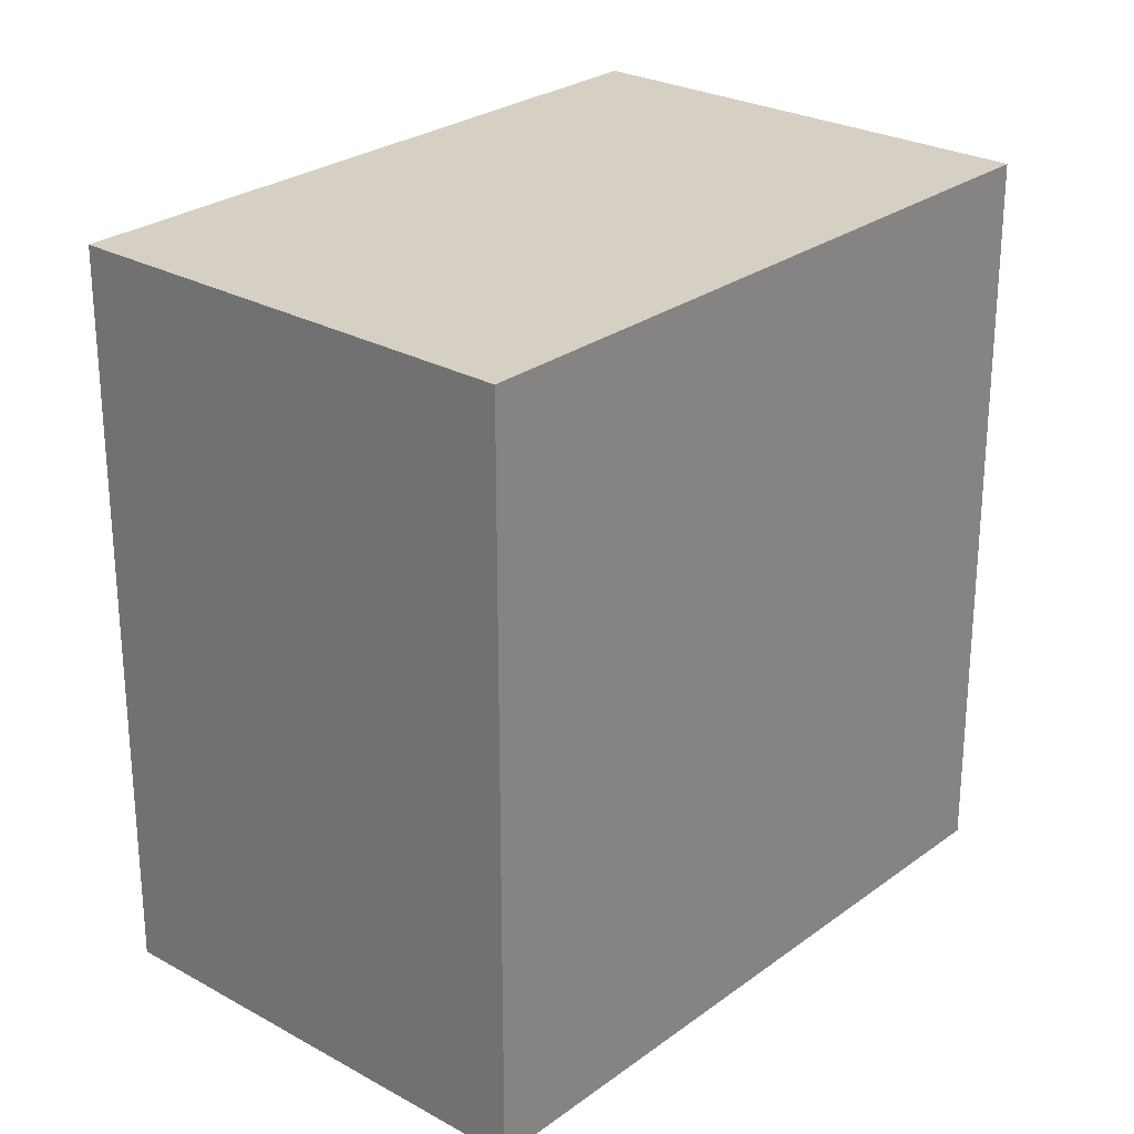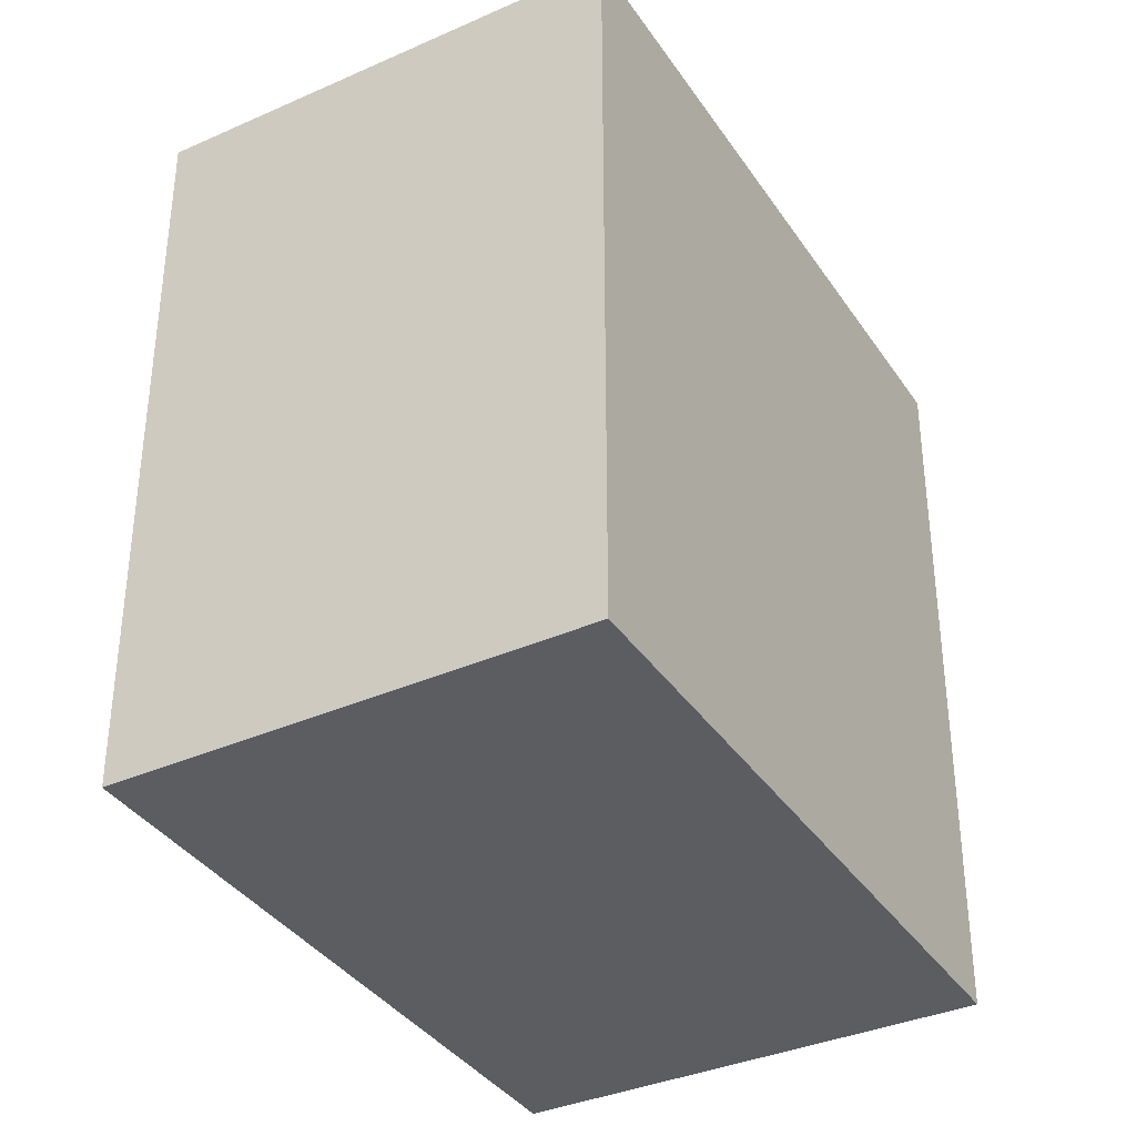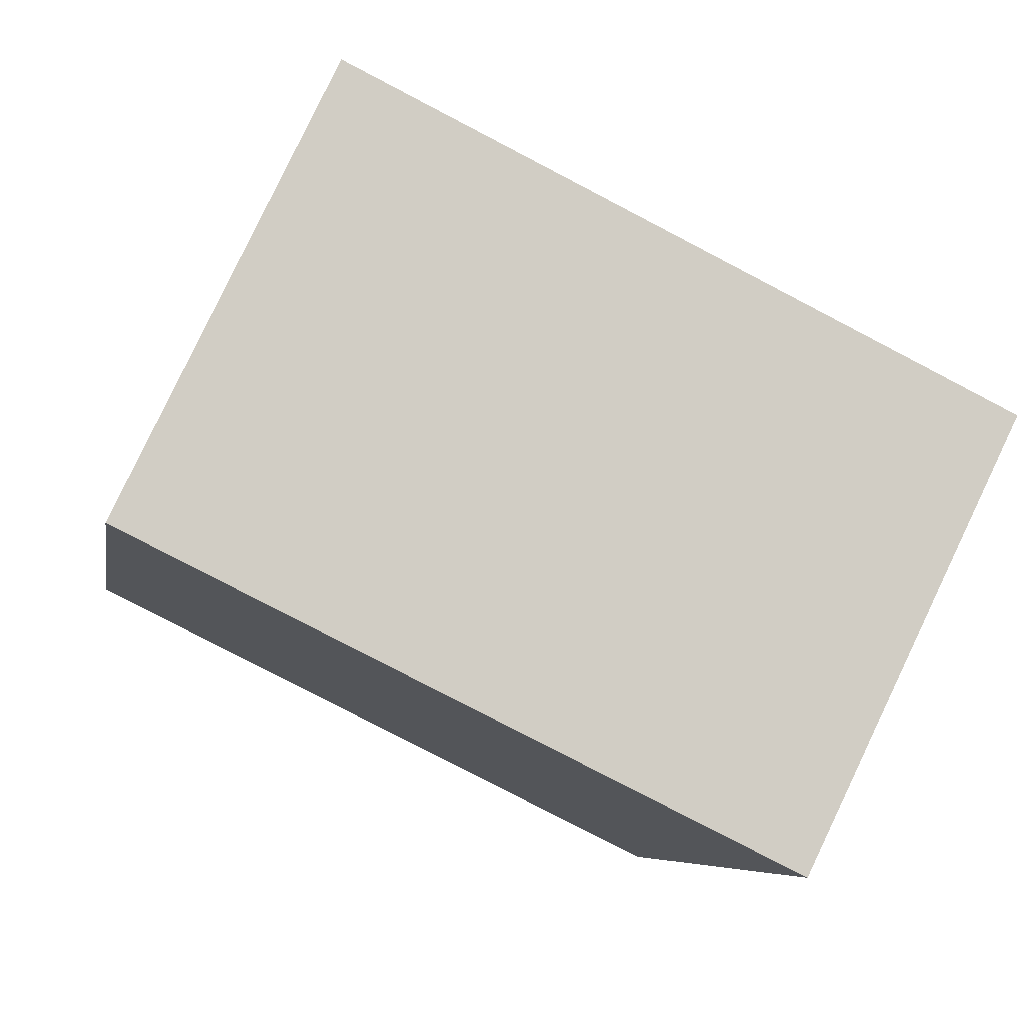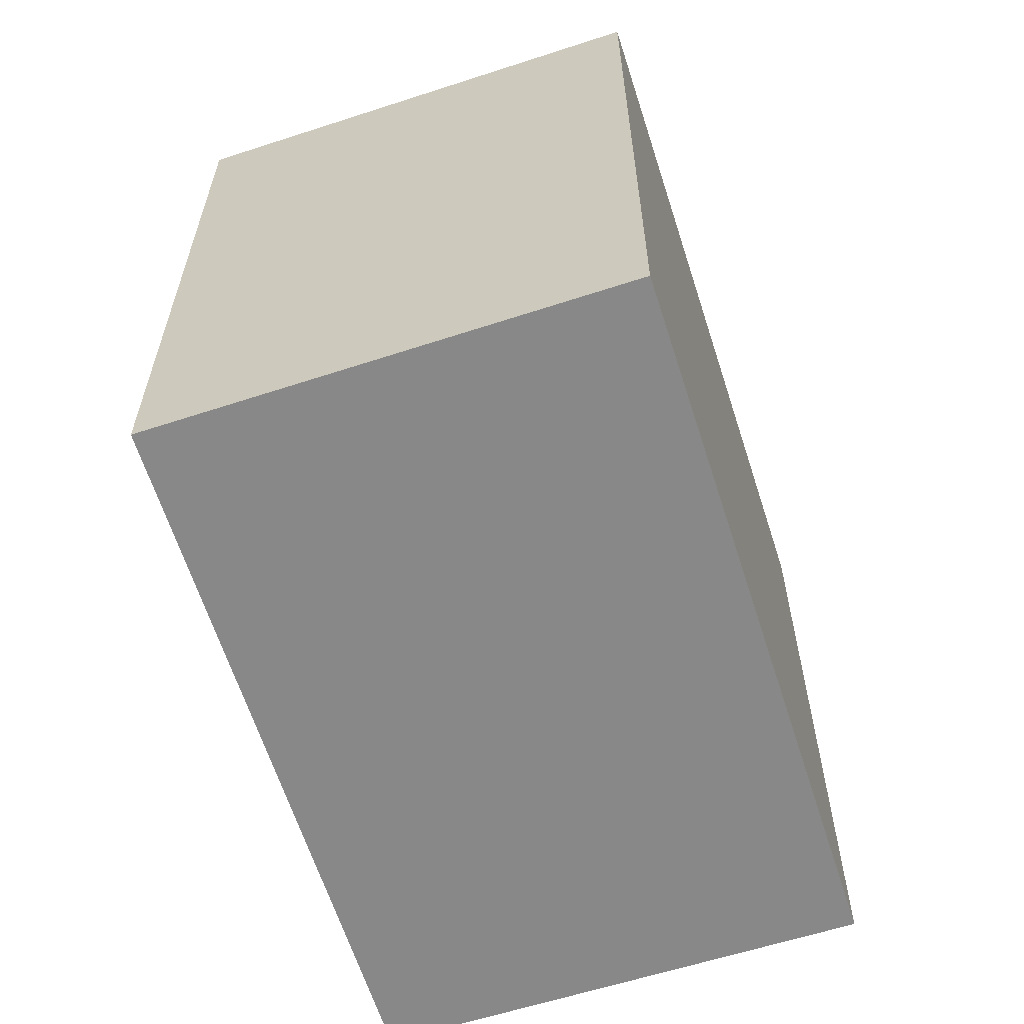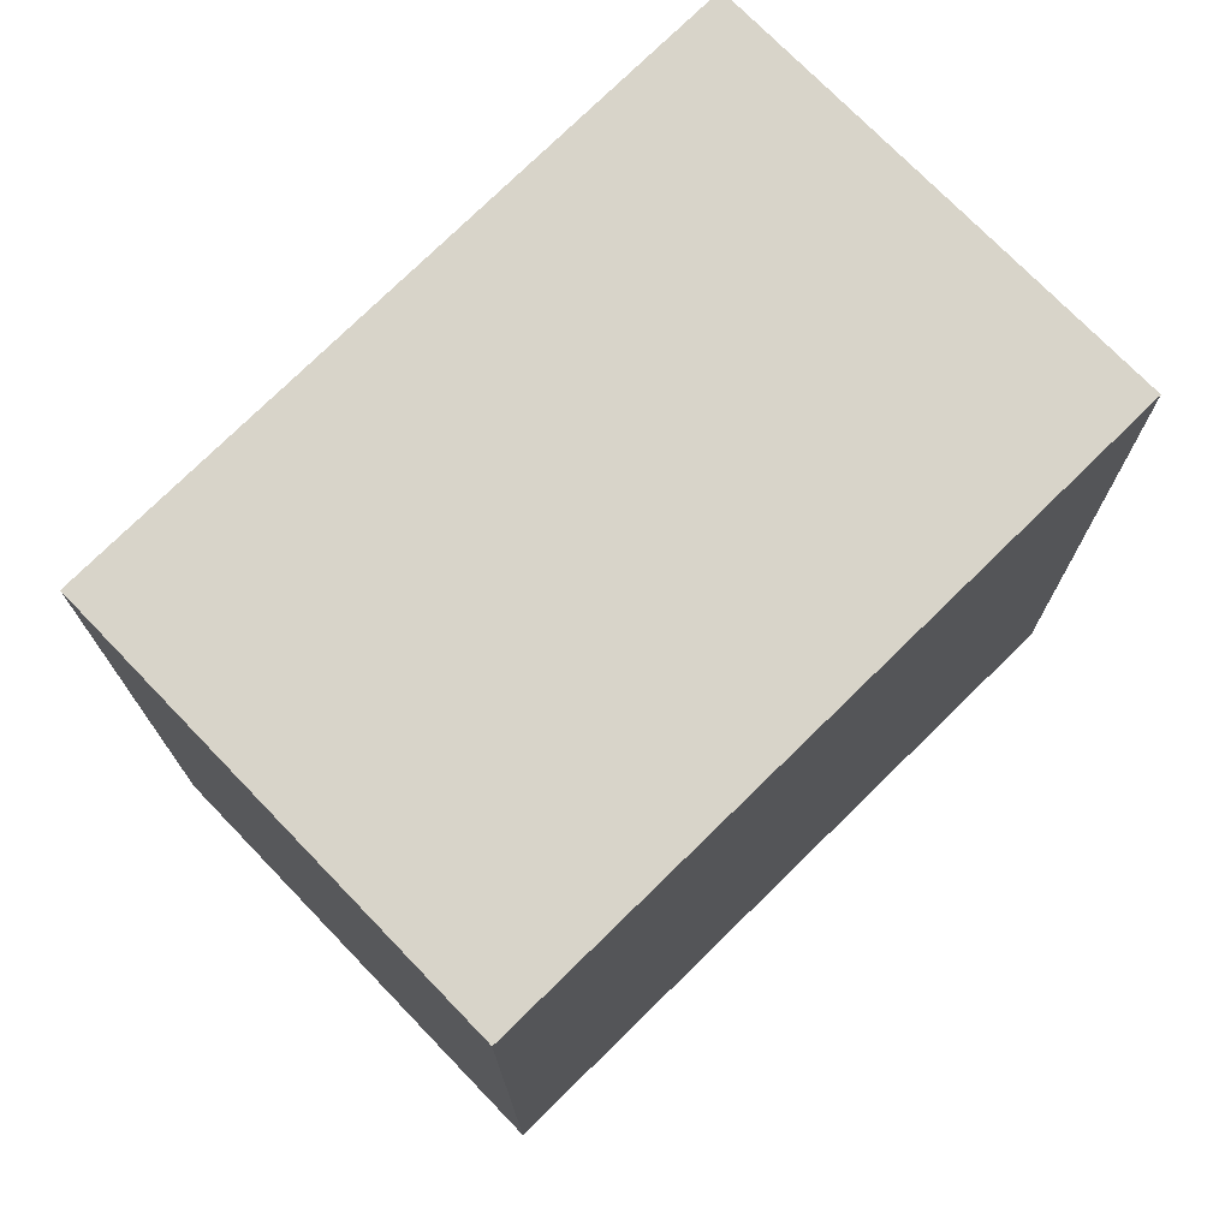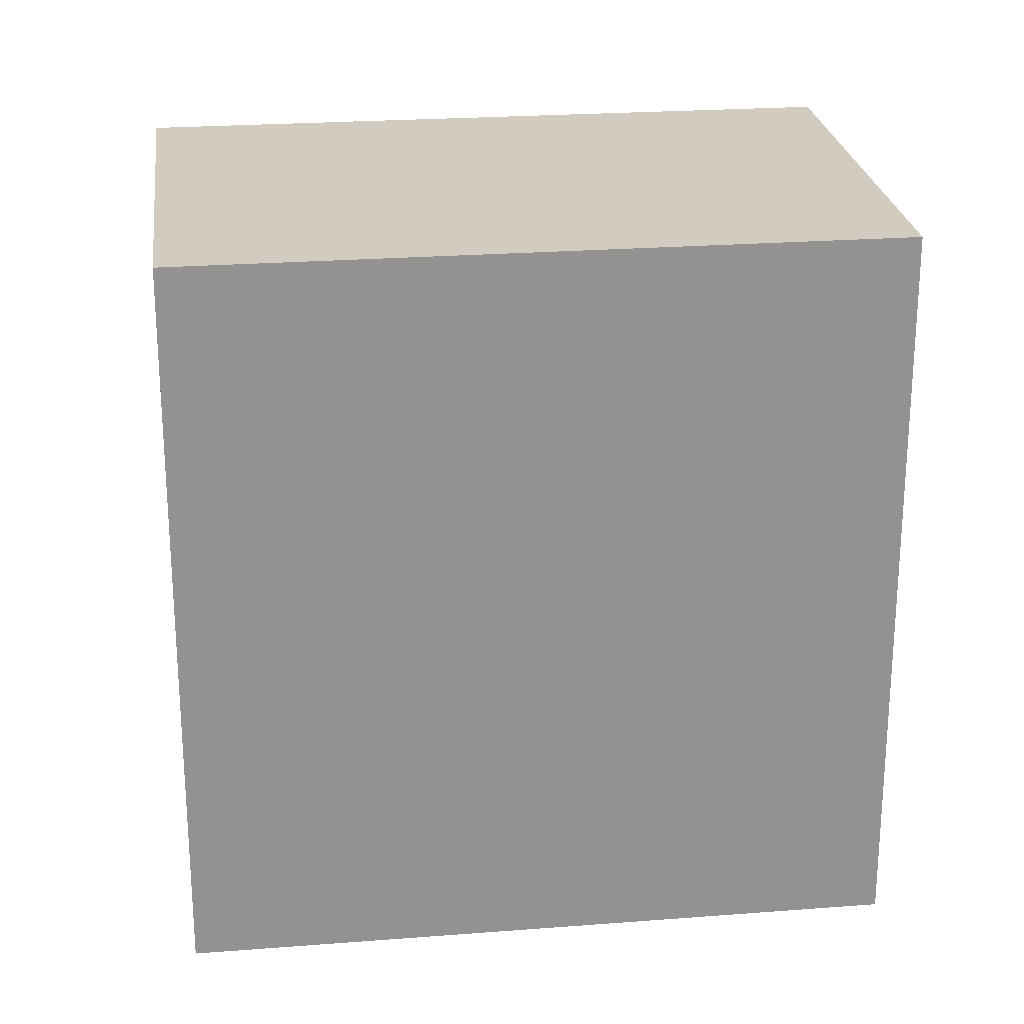
<metadata>
{"format":"obj","ext":"obj","renderer":"f3d","projection":"perspective","resolution":1024,"background":"white","views":[{"elev":26.3,"azim":-23.1,"up":"+Y"},{"elev":-36.5,"azim":-34.4,"up":"+Y"},{"elev":-6.5,"azim":-9.3,"up":"+Z"},{"elev":-62.7,"azim":-46.2,"up":"+Y"},{"elev":75.0,"azim":-18.4,"up":"+Y"},{"elev":24.0,"azim":-161.1,"up":"+Y"}]}
</metadata>
<code>
v  0 3.153 1.931e-16
v  3.652 3.153 0.504
v  2.743 3.153 -1.353
v  0.885 3.153 1.857
v  3.652 -3.086e-17 0.504
v  2.743 8.285e-17 -1.353
v  0 0 0
v  0.885 -1.137e-16 1.857
g defaultobject
f 1 2 3
f 2 1 4
f 5 3 2
f 3 5 6
f 6 1 3
f 1 6 7
f 7 4 1
f 4 7 8
f 8 2 4
f 2 8 5
f 8 6 5
f 6 8 7

</code>
